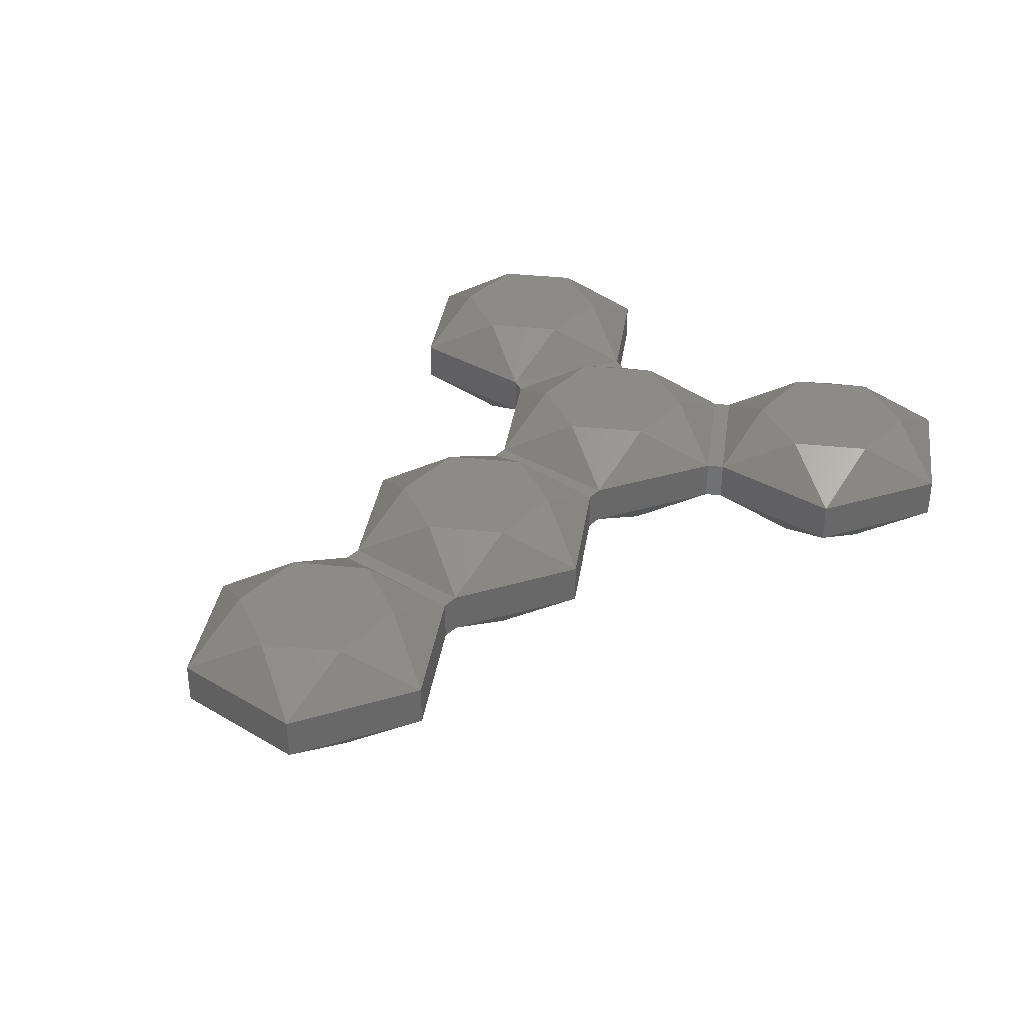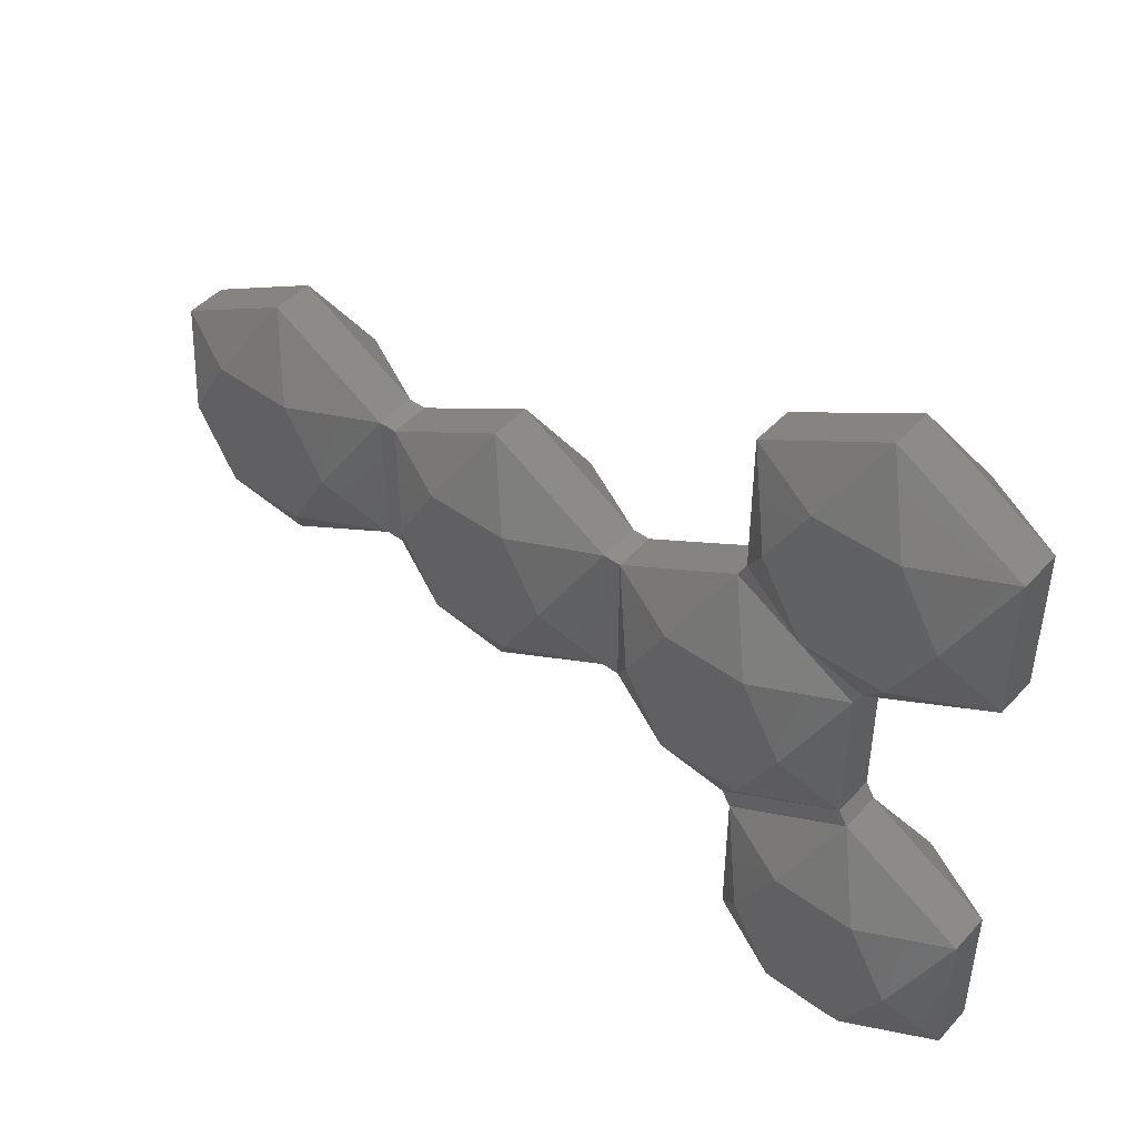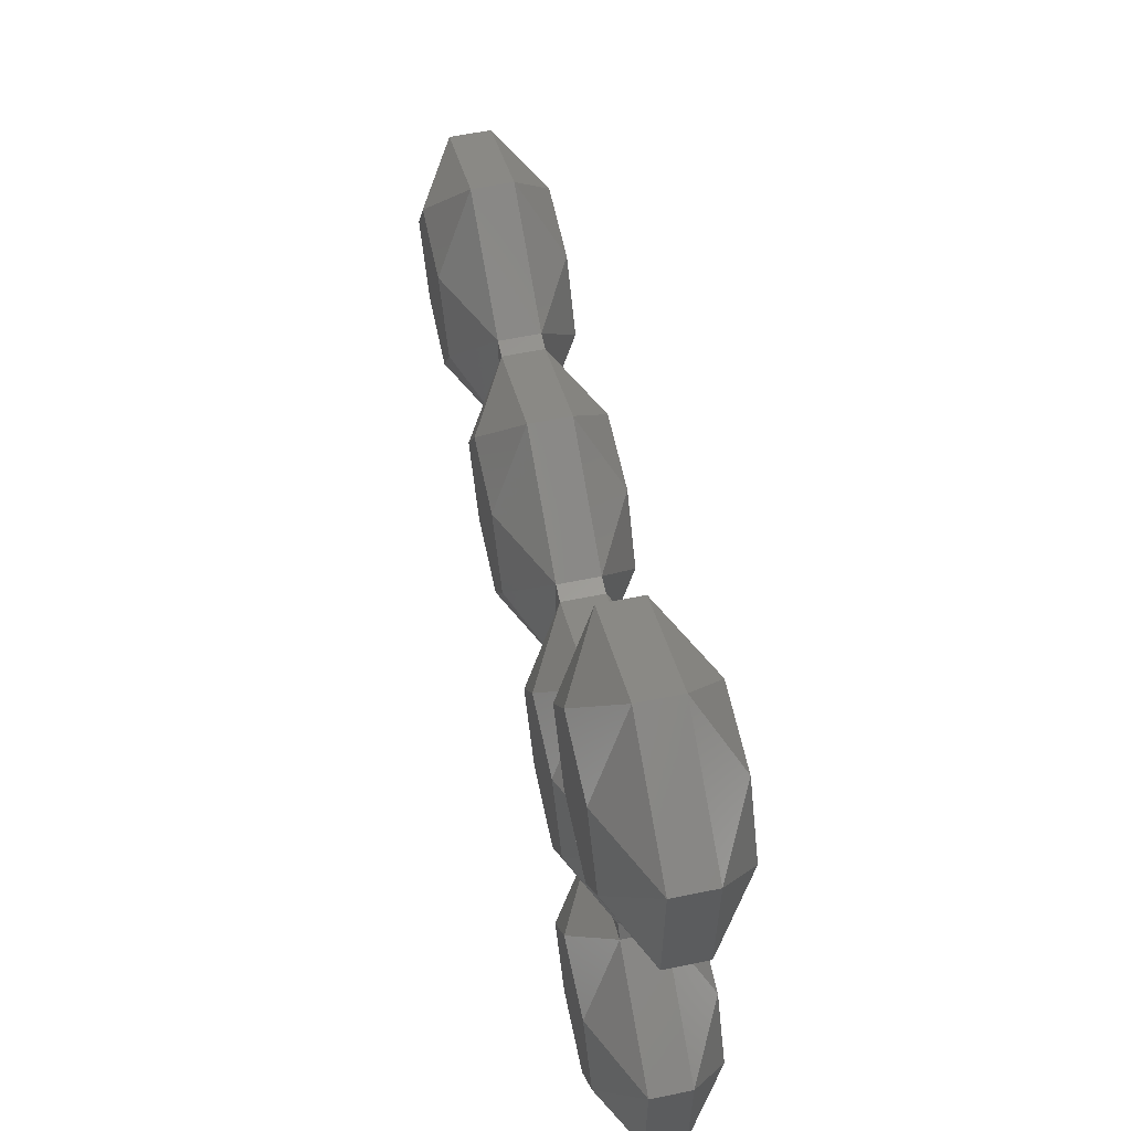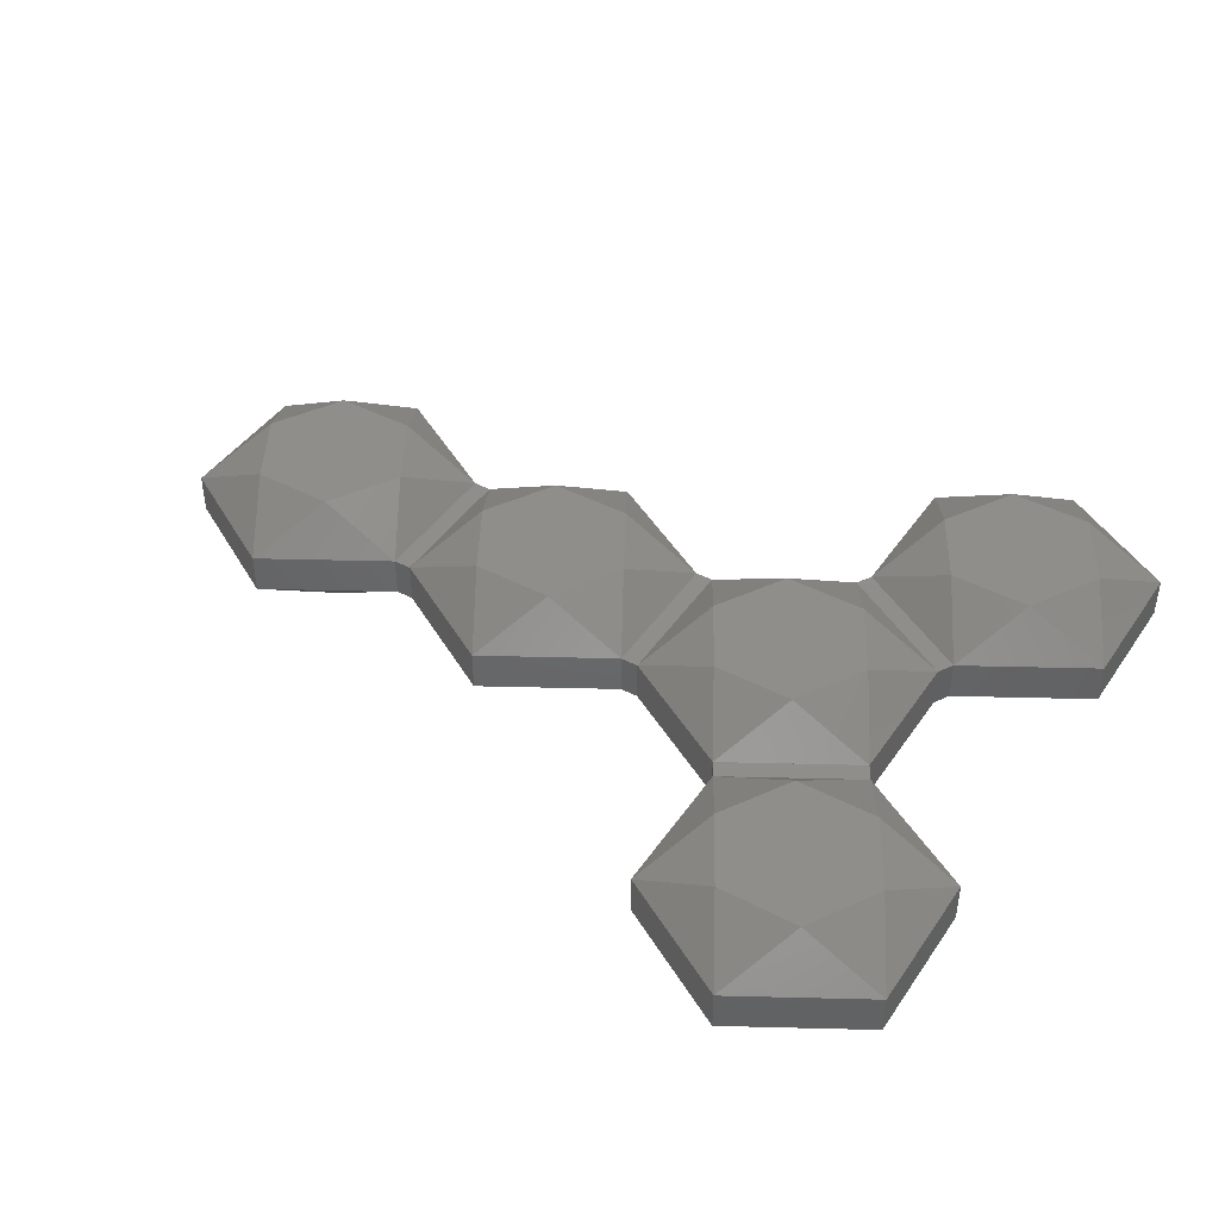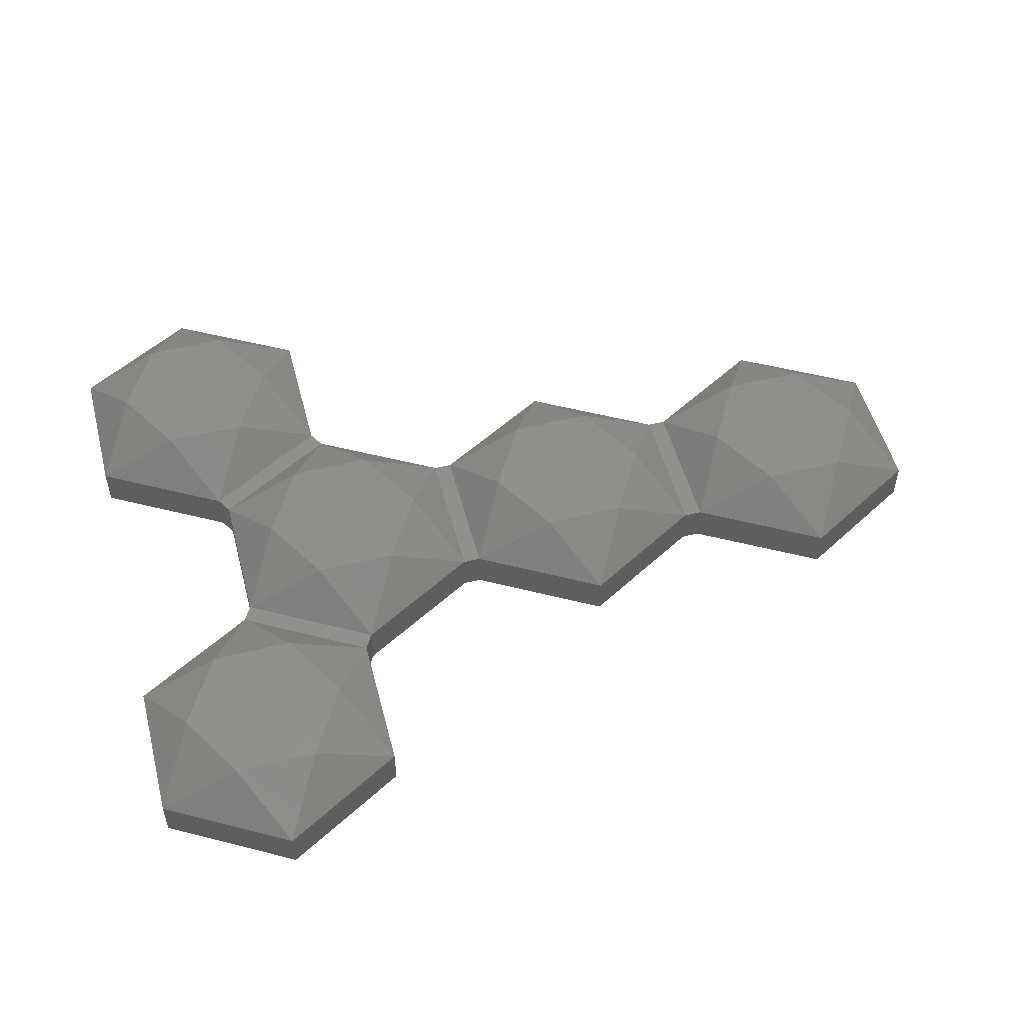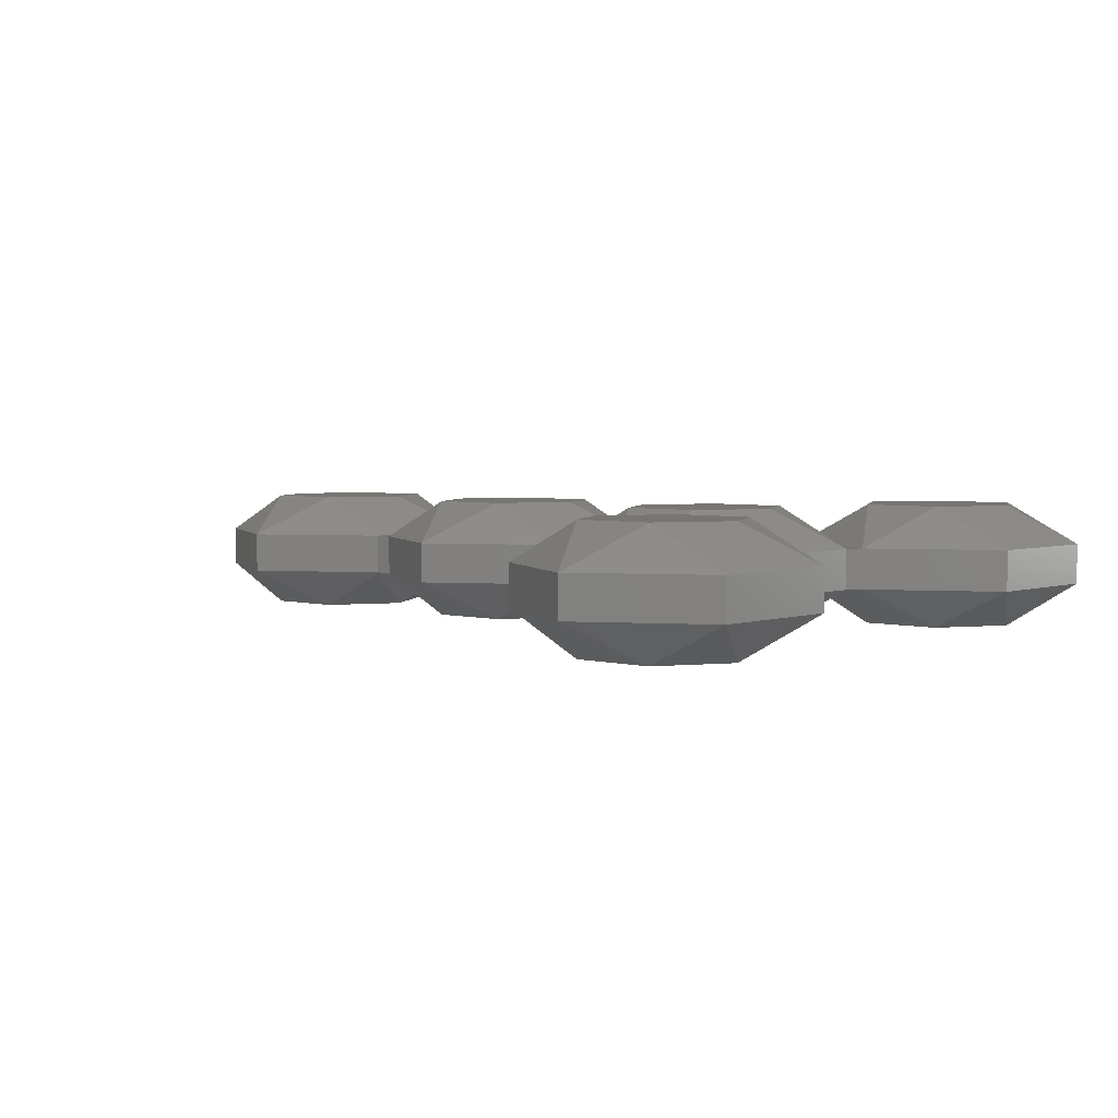
<metadata>
{"format":"stl","ext":"stl","renderer":"f3d","projection":"perspective","resolution":1024,"background":"white","views":[{"elev":34.9,"azim":-51.7,"up":"+Z"},{"elev":46.3,"azim":39.7,"up":"+Y"},{"elev":60.1,"azim":78.2,"up":"+Y"},{"elev":43.0,"azim":31.7,"up":"+Z"},{"elev":52.3,"azim":165.3,"up":"+Z"},{"elev":3.7,"azim":41.8,"up":"+Z"}]}
</metadata>
<code>
# stl→obj: 128 verts, 284 faces
v 27.73 -3.464 3
v 23.73 -3.464 3
v 25.73 -6.928 1
v 25.73 6.928 1
v 19.73 3.464 1
v 23.73 3.464 3
v 28.73 5.196 1
v 27.73 3.464 3
v 31.73 3.464 1
v 21.73 0 3
v 29.73 0 3
v 25.73 6.928 -1
v 31.73 3.464 -1
v 28.73 5.196 -1
v 28.73 -5.196 -1
v 27.73 -3.464 -3
v 31.73 -3.464 -1
v 25.73 -6.928 -1
v 19.73 -3.464 1
v 19.73 -3.464 -1
v 19.73 3.464 -1
v 27.73 3.464 -3
v 31.73 -3.464 1
v 28.73 -5.196 1
v 23.73 -3.464 -3
v 21.73 0 -3
v 29.73 0 -3
v 23.73 3.464 -3
v 29.17 5.946 -1
v 26.17 7.678 1
v 29.17 5.946 1
v 26.17 7.678 -1
v 32.17 4.214 -1
v 32.17 4.214 1
v 32.17 18.07 -1
v 26.17 14.61 1
v 32.17 18.07 1
v 26.17 14.61 -1
v 38.17 7.678 -1
v 34.17 7.678 -3
v 30.17 14.61 3
v 28.17 11.14 3
v 36.17 11.14 -3
v 34.17 14.61 -3
v 38.17 14.61 -1
v 38.17 14.61 1
v 34.17 14.61 3
v 36.17 11.14 3
v 30.17 7.678 -3
v 34.17 7.678 3
v 38.17 7.678 1
v 30.17 7.678 3
v 28.17 11.14 -3
v 30.17 14.61 -3
v 29.17 -5.946 -1
v 32.17 -4.214 -1
v 26.17 -7.678 -1
v 32.17 -4.214 1
v 29.17 -5.946 1
v 26.17 -7.678 1
v 34.17 -14.61 3
v 30.17 -14.61 3
v 32.17 -18.07 1
v 32.17 -18.07 -1
v 26.17 -14.61 -1
v 30.17 -14.61 -3
v 38.17 -14.61 -1
v 34.17 -14.61 -3
v 38.17 -7.678 1
v 34.17 -7.678 3
v 36.17 -11.14 3
v 30.17 -7.678 3
v 38.17 -14.61 1
v 38.17 -7.678 -1
v 28.17 -11.14 3
v 34.17 -7.678 -3
v 30.17 -7.678 -3
v 26.17 -14.61 1
v 28.17 -11.14 -3
v 36.17 -11.14 -3
v 14.87 -3.464 3
v 10.87 -3.464 3
v 12.87 -6.928 1
v 12.87 6.928 1
v 6.866 3.464 1
v 10.87 3.464 3
v 18.87 3.464 1
v 14.87 3.464 3
v 16.87 0 3
v 8.866 0 3
v 6.866 -3.464 -1
v 6.866 -3.464 1
v 12.87 -6.928 -1
v 14.87 3.464 -3
v 12.87 6.928 -1
v 18.87 3.464 -1
v 18.87 -3.464 -1
v 14.87 -3.464 -3
v 6.866 3.464 -1
v 18.87 -3.464 1
v 10.87 -3.464 -3
v 8.866 0 -3
v 10.87 3.464 -3
v 16.87 0 -3
v 2 -3.464 3
v -2 -3.464 3
v 0 -6.928 1
v 0 6.928 1
v -6 3.464 1
v -2 3.464 3
v 6 3.464 1
v 2 3.464 3
v -4 0 3
v 4 0 3
v 6 3.464 -1
v 0 6.928 -1
v 6 -3.464 -1
v 0 -6.928 -1
v 2 -3.464 -3
v -6 -3.464 1
v -6 -3.464 -1
v -6 3.464 -1
v 2 3.464 -3
v 6 -3.464 1
v -2 -3.464 -3
v -4 0 -3
v 4 0 -3
v -2 3.464 -3
f 1 2 3
f 4 5 6
f 7 8 9
f 4 8 7
f 8 4 4
f 6 5 10
f 9 8 11
f 12 4 4
f 4 12 12
f 13 7 9
f 7 13 14
f 15 16 17
f 18 16 15
f 16 18 18
f 4 6 8
f 10 19 2
f 20 5 21
f 5 20 19
f 12 5 4
f 5 12 21
f 22 14 13
f 22 12 14
f 12 22 12
f 23 13 9
f 13 23 17
f 18 3 3
f 3 18 18
f 15 23 24
f 23 15 17
f 5 19 10
f 20 3 19
f 3 20 18
f 25 20 26
f 18 25 16
f 17 16 27
f 26 21 28
f 27 22 13
f 17 27 13
f 11 1 23
f 1 24 23
f 1 3 24
f 3 1 3
f 26 20 21
f 18 20 25
f 28 21 12
f 22 28 12
f 16 22 27
f 25 22 16
f 25 28 22
f 28 25 26
f 9 11 23
f 2 19 3
f 8 1 11
f 6 1 8
f 6 2 1
f 2 6 10
f 14 9 7
f 9 14 13
f 29 30 31
f 30 29 32
f 9 33 34
f 33 9 13
f 13 29 33
f 14 29 13
f 14 32 29
f 32 14 12
f 12 30 32
f 30 12 4
f 31 9 34
f 31 7 9
f 30 7 31
f 7 30 4
f 35 36 37
f 36 35 38
f 39 33 40
f 41 36 42
f 43 44 45
f 46 47 48
f 46 37 47
f 33 49 40
f 37 36 41
f 48 50 51
f 42 30 52
f 50 52 34
f 39 40 43
f 32 31 30
f 31 32 29
f 36 30 42
f 32 36 38
f 36 32 30
f 37 41 47
f 53 32 38
f 39 43 45
f 51 45 46
f 45 51 39
f 33 51 34
f 51 33 39
f 45 37 46
f 37 45 35
f 44 35 45
f 50 34 51
f 52 31 34
f 31 52 30
f 46 48 51
f 53 38 54
f 54 38 35
f 44 54 35
f 47 50 48
f 41 50 47
f 41 52 50
f 52 41 42
f 29 49 33
f 49 29 32
f 49 32 53
f 40 44 43
f 49 44 40
f 49 54 44
f 54 49 53
f 55 17 56
f 55 15 17
f 57 15 55
f 15 57 18
f 17 24 23
f 24 17 15
f 58 17 23
f 17 58 56
f 57 59 60
f 59 57 55
f 57 3 18
f 3 57 60
f 23 59 58
f 24 59 23
f 24 60 59
f 60 24 3
f 55 60 59
f 60 55 57
f 61 62 63
f 64 65 66
f 67 64 68
f 69 70 71
f 69 58 70
f 59 72 58
f 72 59 60
f 73 74 69
f 74 73 67
f 70 61 71
f 72 61 70
f 72 62 61
f 62 72 75
f 76 77 56
f 65 60 57
f 60 65 78
f 58 72 70
f 79 65 57
f 75 78 62
f 64 66 68
f 66 65 79
f 61 63 73
f 69 71 73
f 74 58 69
f 58 74 56
f 76 56 74
f 62 78 63
f 65 63 78
f 63 65 64
f 71 61 73
f 64 73 63
f 73 64 67
f 67 68 80
f 79 57 77
f 77 55 56
f 55 77 57
f 72 60 75
f 60 78 75
f 68 76 80
f 66 76 68
f 66 77 76
f 77 66 79
f 80 76 74
f 67 80 74
f 81 82 83
f 84 85 86
f 87 84 88
f 88 81 89
f 86 81 88
f 86 82 81
f 82 86 90
f 91 83 92
f 83 91 93
f 87 88 89
f 94 95 96
f 97 93 98
f 84 86 88
f 85 92 90
f 82 92 83
f 95 85 84
f 85 95 99
f 81 83 100
f 96 84 87
f 84 96 95
f 89 81 100
f 86 85 90
f 93 91 101
f 102 99 103
f 93 101 98
f 103 99 95
f 93 100 83
f 100 93 97
f 89 100 87
f 102 91 99
f 101 91 102
f 94 103 95
f 104 94 96
f 98 94 104
f 101 94 98
f 101 103 94
f 103 101 102
f 97 104 96
f 97 98 104
f 91 85 99
f 85 91 92
f 90 92 82
f 21 87 5
f 87 21 96
f 97 21 20
f 21 97 96
f 19 21 5
f 21 19 20
f 97 19 100
f 19 97 20
f 87 19 5
f 19 87 100
f 105 106 107
f 108 109 110
f 111 108 112
f 110 109 113
f 111 112 114
f 115 108 111
f 108 115 116
f 117 118 119
f 108 110 112
f 113 120 106
f 121 109 122
f 109 121 120
f 116 109 108
f 109 116 122
f 123 116 115
f 118 124 107
f 124 118 117
f 109 120 113
f 121 107 120
f 107 121 118
f 125 121 126
f 118 125 119
f 117 119 127
f 126 122 128
f 127 123 115
f 117 127 115
f 114 105 124
f 105 107 124
f 126 121 122
f 118 121 125
f 128 122 116
f 123 128 116
f 119 123 127
f 125 123 119
f 125 128 123
f 128 125 126
f 114 124 111
f 106 120 107
f 112 105 114
f 110 105 112
f 110 106 105
f 106 110 113
f 99 111 85
f 111 99 115
f 117 99 91
f 99 117 115
f 92 99 85
f 99 92 91
f 117 92 124
f 92 117 91
f 111 92 85
f 92 111 124

</code>
